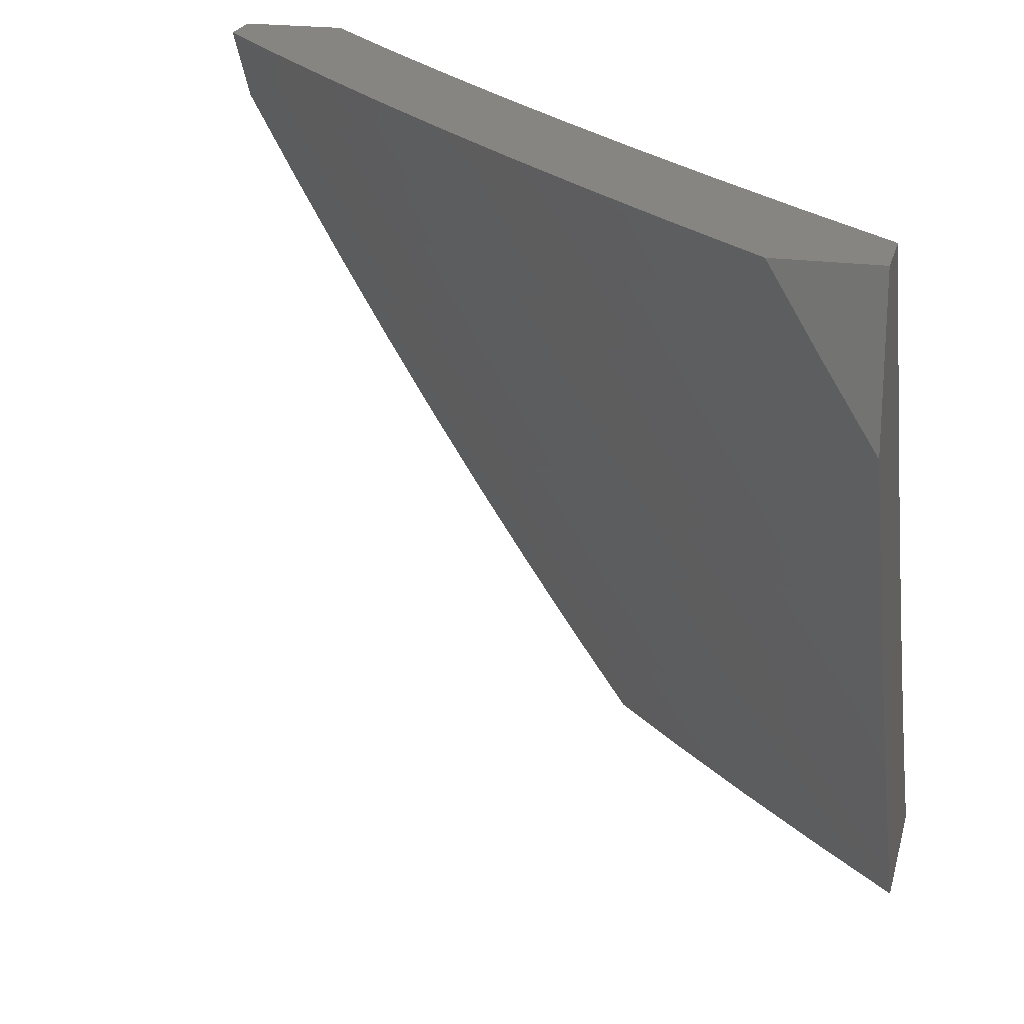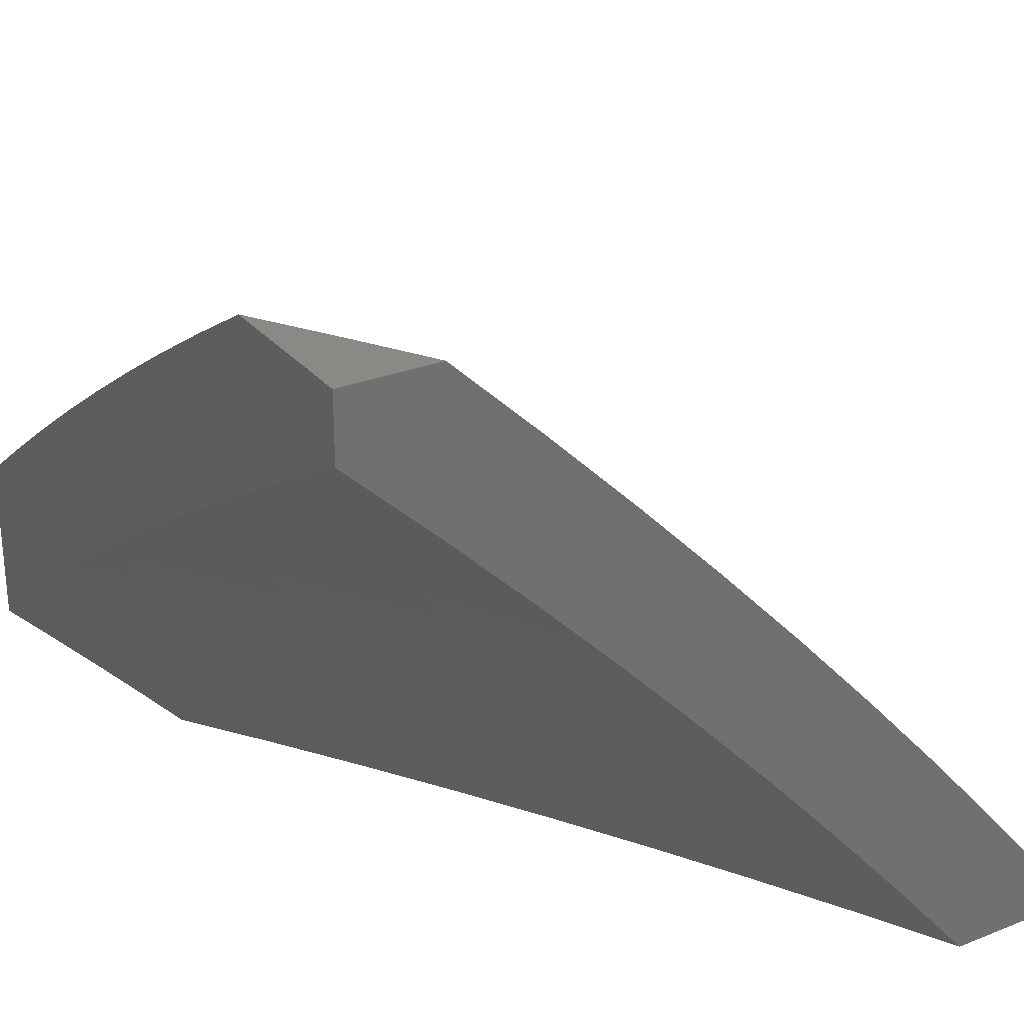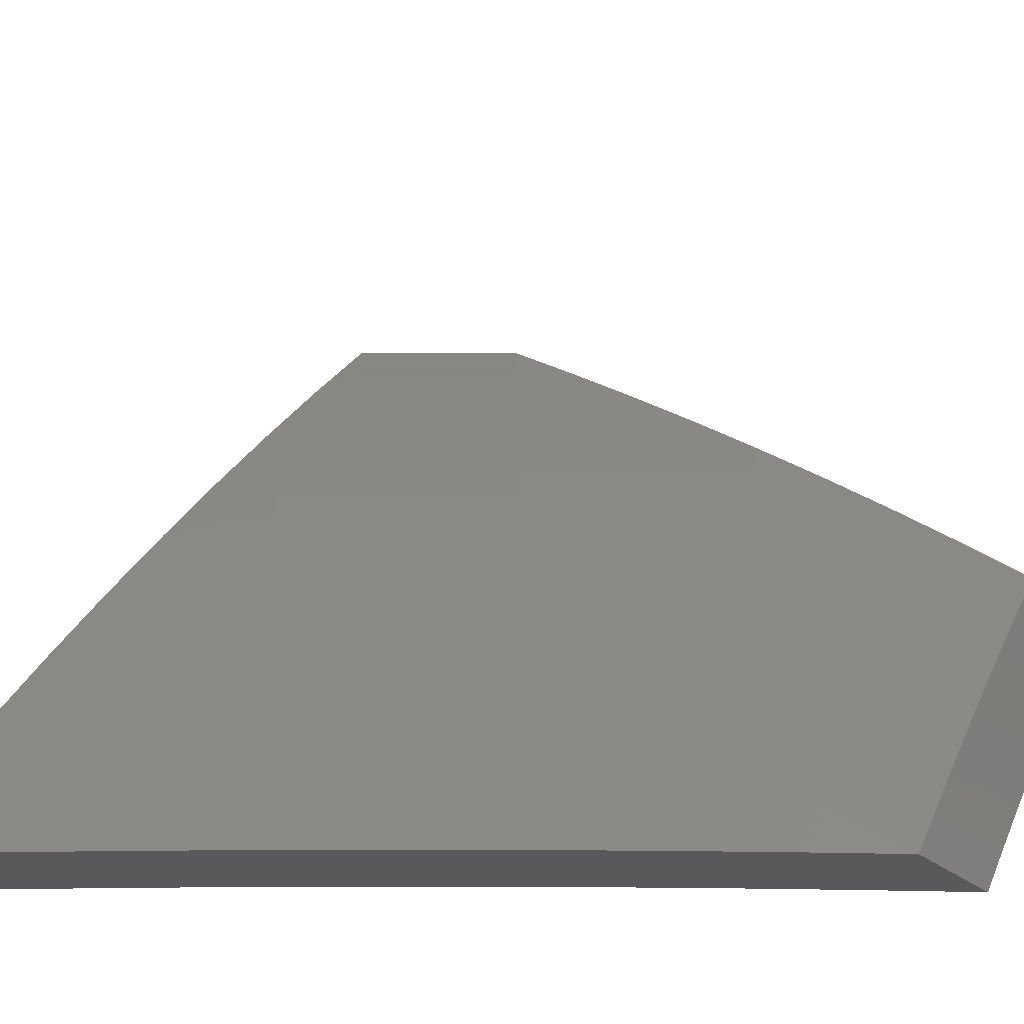
<metadata>
{"format":"stl","ext":"stl","renderer":"f3d","projection":"perspective","resolution":1024,"background":"white","views":[{"elev":21.7,"azim":13.3,"up":"+Y"},{"elev":28.2,"azim":148.9,"up":"+Z"},{"elev":-22.1,"azim":-58.7,"up":"+Z"}]}
</metadata>
<code>
# stl→obj: 330 verts, 656 faces
v -7.937 -4.217 7
v -7.918 -4.152 7.065
v -8 -4.101 7
v -7.959 -4.076 7.065
v -8 -4 7.065
v -7.917 -4.054 7.13
v -7.897 -4 7.187
v -7.874 -4.032 7.194
v -7.83 -4.01 7.258
v -7.789 -4.085 7.258
v -7.791 -4 7.308
v -7.746 -4.062 7.322
v -7.702 -4.039 7.385
v -7.661 -4.113 7.385
v -7.616 -4.089 7.449
v -7.575 -4.162 7.449
v -7.53 -4.138 7.511
v -7.488 -4.21 7.511
v -7.444 -4.185 7.574
v -7.401 -4.256 7.574
v -7.357 -4.231 7.636
v -7.313 -4.302 7.636
v -7.269 -4.275 7.697
v -7.225 -4.345 7.697
v -7.18 -4.318 7.759
v -7.136 -4.388 7.759
v -7.091 -4.36 7.82
v -7.047 -4.428 7.82
v -7.002 -4.4 7.88
v -7 -4.408 7.877
v -7 -4.306 7.939
v -7.876 -4.228 7.065
v -7.872 -4.332 7
v -7.833 -4.304 7.065
v -7.789 -4.379 7.065
v -7.748 -4.356 7.13
v -7.703 -4.43 7.13
v -7.661 -4.406 7.194
v -7.616 -4.48 7.194
v -7.574 -4.455 7.258
v -7.529 -4.528 7.258
v -7.487 -4.503 7.322
v -7.441 -4.575 7.322
v -7.398 -4.549 7.385
v -7.352 -4.62 7.385
v -7.309 -4.594 7.449
v -7.262 -4.664 7.449
v -7.22 -4.637 7.511
v -7.172 -4.707 7.511
v -7.13 -4.679 7.574
v -7.082 -4.748 7.574
v -7.039 -4.719 7.636
v -7 -4.806 7.613
v -7 -4.708 7.681
v -7.805 -4.446 7
v -7.745 -4.454 7.065
v -7.658 -4.504 7.13
v -7.571 -4.553 7.194
v -7.483 -4.601 7.258
v -7.394 -4.647 7.322
v -7.305 -4.691 7.385
v -7.215 -4.735 7.449
v -7.124 -4.776 7.511
v -7.033 -4.816 7.574
v -7 -4.904 7.544
v -7.075 -4.845 7.511
v -7.026 -4.914 7.511
v -7.117 -4.874 7.449
v -7.067 -4.943 7.449
v -7.158 -4.902 7.385
v -7.108 -4.972 7.385
v -7.199 -4.93 7.322
v -7.114 -5 7.358
v -7.227 -5 7.24
v -7.24 -4.958 7.258
v -7.28 -4.986 7.194
v -7.331 -4.915 7.194
v -7.371 -4.942 7.13
v -7.421 -4.87 7.13
v -7.461 -4.896 7.065
v -7.51 -4.823 7.065
v -7.521 -4.891 7
v -7.595 -4.782 7
v -7.559 -4.75 7.065
v -7.606 -4.677 7.065
v -7.518 -4.725 7.13
v -7.566 -4.652 7.13
v -7.477 -4.699 7.194
v -7.524 -4.626 7.194
v -7.436 -4.673 7.258
v -7.737 -4.559 7
v -7.699 -4.529 7.065
v -7.612 -4.578 7.13
v -7.653 -4.603 7.065
v -7.667 -4.671 7
v -7.446 -5 7
v -7.411 -4.968 7.065
v -7.337 -5 7.121
v -7 -5 7.473
v -7 -4.609 7.748
v -7.043 -4.622 7.697
v -7.087 -4.651 7.636
v -7.046 -4.525 7.759
v -7 -4.509 7.813
v -7.001 -4.497 7.82
v -7 -4.203 8
v -7.043 -4.236 7.94
v -7.046 -4.332 7.88
v -7.086 -4.168 7.94
v -7.063 -4.102 8
v -7.128 -4.099 7.94
v -7.124 -4 8
v -7.169 -4.03 7.94
v -7.239 -4 7.889
v -7.215 -4.056 7.88
v -7.303 -4.012 7.82
v -7.262 -4.083 7.82
v -7.349 -4.038 7.759
v -7.308 -4.108 7.759
v -7.395 -4.063 7.697
v -7.354 -4.134 7.697
v -7.44 -4.088 7.636
v -7.399 -4.16 7.636
v -7.486 -4.113 7.574
v -7.353 -4 7.776
v -7.465 -4 7.662
v -7.481 -4.016 7.636
v -7.527 -4.041 7.574
v -7.576 -4 7.546
v -7.572 -4.065 7.511
v -7.657 -4.016 7.449
v -7.684 -4 7.428
v -7.876 -4.13 7.13
v -7.834 -4.206 7.13
v -7.791 -4.281 7.13
v -7.833 -4.108 7.194
v -7.791 -4.183 7.194
v -7.749 -4.257 7.194
v -7.705 -4.332 7.194
v -7.748 -4.16 7.258
v -7.704 -4.136 7.322
v -7.663 -4.21 7.322
v -7.619 -4.186 7.385
v -7.576 -4.259 7.385
v -7.533 -4.235 7.449
v -7.489 -4.307 7.449
v -7.446 -4.282 7.511
v -7.402 -4.354 7.511
v -7.358 -4.328 7.574
v -7.314 -4.399 7.574
v -7.27 -4.372 7.636
v -7.225 -4.442 7.636
v -7.181 -4.415 7.697
v -7.136 -4.484 7.697
v -7.091 -4.457 7.759
v -7.706 -4.234 7.258
v -7.663 -4.308 7.258
v -7.619 -4.382 7.258
v -7.62 -4.284 7.322
v -7.533 -4.332 7.385
v -7.446 -4.379 7.449
v -7.358 -4.425 7.511
v -7.269 -4.469 7.574
v -7.18 -4.512 7.636
v -7.09 -4.553 7.697
v -7.576 -4.357 7.322
v -7.532 -4.43 7.322
v -7.312 -4.205 7.697
v -7.266 -4.179 7.759
v -7.22 -4.152 7.82
v -7.174 -4.126 7.88
v -7.489 -4.405 7.385
v -7.401 -4.451 7.449
v -7.312 -4.496 7.511
v -7.223 -4.539 7.574
v -7.134 -4.581 7.636
v -7.224 -4.249 7.759
v -7.178 -4.222 7.82
v -7.132 -4.195 7.88
v -7.444 -4.477 7.385
v -7.356 -4.523 7.449
v -7.266 -4.567 7.511
v -7.177 -4.609 7.574
v -7.135 -4.291 7.82
v -7.089 -4.264 7.88
v -7.47 -4.797 7.13
v -7.429 -4.771 7.194
v -7.38 -4.843 7.194
v -7.388 -4.745 7.258
v -7.339 -4.816 7.258
v -7.29 -4.887 7.258
v -7.346 -4.718 7.322
v -7.298 -4.789 7.322
v -7.249 -4.86 7.322
v -7.257 -4.762 7.385
v -7.166 -4.804 7.449
v -7.208 -4.832 7.385
v -7.326 -4.88 7
v -7.231 -4.862 7.119
v -7.241 -5 7
v -7.183 -4.929 7.119
v -7.182 -5 7.065
v -7.135 -4.995 7.119
v -7.122 -5 7.129
v -7.061 -4.943 7.236
v -7.061 -5 7.193
v -7 -5 7.256
v -7 -4.88 7.346
v -7.109 -4.878 7.236
v -7.033 -4.826 7.353
v -7.08 -4.76 7.353
v -7 -4.759 7.434
v -7.002 -4.708 7.468
v -7 -4.636 7.52
v -7.048 -4.643 7.468
v -7.008 -4.617 7.525
v -7.053 -4.552 7.525
v -7.013 -4.526 7.582
v -7.057 -4.461 7.582
v -7 -4.512 7.604
v -7.016 -4.435 7.638
v -7 -4.386 7.685
v -7.059 -4.37 7.638
v -7.018 -4.344 7.695
v -7.059 -4.279 7.695
v -7.018 -4.254 7.751
v -7.059 -4.189 7.751
v -7 -4.259 7.765
v -7.016 -4.164 7.806
v -7 -4.13 7.842
v -7.056 -4.099 7.806
v -7.013 -4.074 7.861
v -7.052 -4.009 7.861
v -7 -4 7.916
v -7.114 -4 7.807
v -7.095 -4.034 7.806
v -7.115 -4.001 7.806
v -7.158 -4.025 7.751
v -7.226 -4 7.697
v -7.22 -4.016 7.695
v -7.262 -4.039 7.638
v -7.2 -4.049 7.695
v -7.242 -4.072 7.638
v -7.181 -4.082 7.695
v -7.223 -4.106 7.638
v -7.183 -4.172 7.638
v -7.224 -4.196 7.582
v -7.183 -4.263 7.582
v -7.224 -4.287 7.525
v -7.182 -4.354 7.525
v -7.223 -4.378 7.468
v -7.18 -4.445 7.468
v -7.259 -4.494 7.353
v -7.216 -4.561 7.353
v -7.293 -4.61 7.236
v -7.248 -4.678 7.236
v -7.324 -4.726 7.119
v -7.278 -4.794 7.119
v -7.41 -4.758 7
v -7.37 -4.658 7.119
v -7.491 -4.635 7
v -7.414 -4.59 7.119
v -7.458 -4.521 7.119
v -7.381 -4.474 7.236
v -7.424 -4.406 7.236
v -7.345 -4.359 7.353
v -7.387 -4.291 7.353
v -7.306 -4.244 7.468
v -7.347 -4.177 7.468
v -7.306 -4.153 7.525
v -7.367 -4.142 7.468
v -7.326 -4.119 7.525
v -7.387 -4.109 7.468
v -7.345 -4.086 7.525
v -7.384 -4.018 7.525
v -7.337 -4 7.585
v -7.446 -4 7.471
v -7.426 -4.041 7.468
v -7.508 -4.085 7.353
v -7.468 -4.154 7.353
v -7.549 -4.199 7.236
v -7.448 -4.188 7.353
v -7.528 -4.233 7.236
v -7.428 -4.223 7.353
v -7.508 -4.268 7.236
v -7.466 -4.337 7.236
v -7.544 -4.382 7.119
v -7.502 -4.452 7.119
v -7.57 -4.511 7
v -7.647 -4.385 7
v -7.586 -4.313 7.119
v -7.607 -4.278 7.119
v -7.628 -4.243 7.119
v -7.589 -4.129 7.236
v -7.547 -4.016 7.353
v -7.553 -4 7.356
v -7.628 -4.059 7.236
v -7.659 -4 7.239
v -7.708 -4.102 7.119
v -7.747 -4.031 7.119
v -7.794 -4.13 7
v -7.864 -4 7
v -7.721 -4.258 7
v -7.668 -4.172 7.119
v -7.762 -4 7.12
v -7.304 -4.063 7.582
v -7.284 -4.096 7.582
v -7.264 -4.13 7.582
v -7.265 -4.22 7.525
v -7.265 -4.311 7.468
v -7.303 -4.427 7.353
v -7.338 -4.542 7.236
v -7.156 -4.811 7.236
v -7.202 -4.745 7.236
v -7.126 -4.694 7.353
v -7.171 -4.628 7.353
v -7.093 -4.577 7.468
v -7.137 -4.511 7.468
v -7.097 -4.486 7.525
v -7.14 -4.42 7.525
v -7.1 -4.395 7.582
v -7.101 -4.304 7.638
v -7.1 -4.214 7.695
v -7.099 -4.124 7.751
v -7.142 -4.329 7.582
v -7.142 -4.238 7.638
v -7.141 -4.148 7.695
v -7.138 -4.058 7.751
v -7 -4 8
v -8 -4 7
f 1 2 3
f 3 2 4
f 3 4 5
f 5 4 6
f 5 6 7
f 7 6 8
f 7 8 9
f 9 8 10
f 9 10 11
f 11 10 12
f 11 12 13
f 13 12 14
f 13 14 15
f 15 14 16
f 15 16 17
f 17 16 18
f 17 18 19
f 19 18 20
f 19 20 21
f 21 20 22
f 21 22 23
f 23 22 24
f 23 24 25
f 25 24 26
f 25 26 27
f 27 26 28
f 27 28 29
f 29 28 30
f 29 30 31
f 2 1 32
f 32 1 33
f 32 33 34
f 34 33 35
f 34 35 36
f 36 35 37
f 36 37 38
f 38 37 39
f 38 39 40
f 40 39 41
f 40 41 42
f 42 41 43
f 42 43 44
f 44 43 45
f 44 45 46
f 46 45 47
f 46 47 48
f 48 47 49
f 48 49 50
f 50 49 51
f 50 51 52
f 52 51 53
f 52 53 54
f 33 55 35
f 35 55 56
f 35 56 37
f 37 56 57
f 37 57 39
f 39 57 58
f 39 58 41
f 41 58 59
f 41 59 43
f 43 59 60
f 43 60 45
f 45 60 61
f 45 61 47
f 47 61 62
f 47 62 49
f 49 62 63
f 49 63 51
f 51 63 64
f 51 64 53
f 53 64 65
f 65 64 66
f 65 66 67
f 67 66 68
f 67 68 69
f 69 68 70
f 69 70 71
f 71 70 72
f 71 72 73
f 73 72 74
f 74 72 75
f 74 75 76
f 76 75 77
f 76 77 78
f 78 77 79
f 78 79 80
f 80 79 81
f 80 81 82
f 82 81 83
f 83 81 84
f 83 84 85
f 85 84 86
f 85 86 87
f 87 86 88
f 87 88 89
f 89 88 90
f 89 90 59
f 59 90 60
f 55 91 56
f 56 91 92
f 56 92 57
f 57 92 93
f 57 93 58
f 58 93 89
f 58 89 59
f 92 91 94
f 94 91 95
f 94 95 85
f 85 95 83
f 82 96 80
f 80 96 97
f 80 97 78
f 78 97 98
f 78 98 76
f 76 98 74
f 96 98 97
f 73 99 71
f 71 99 69
f 69 99 67
f 67 99 65
f 100 101 54
f 54 101 102
f 54 102 52
f 52 102 50
f 101 100 103
f 103 100 104
f 103 104 105
f 105 104 30
f 105 30 28
f 106 107 31
f 31 107 108
f 31 108 29
f 29 108 27
f 107 106 109
f 109 106 110
f 109 110 111
f 111 110 112
f 111 112 113
f 113 112 114
f 113 114 115
f 115 114 116
f 115 116 117
f 117 116 118
f 117 118 119
f 119 118 120
f 119 120 121
f 121 120 122
f 121 122 123
f 123 122 124
f 123 124 19
f 19 124 17
f 114 125 116
f 116 125 118
f 118 125 120
f 120 125 126
f 120 126 122
f 122 126 127
f 122 127 128
f 128 127 129
f 128 129 130
f 130 129 131
f 130 131 15
f 15 131 13
f 126 129 127
f 129 132 131
f 131 132 13
f 132 11 13
f 11 7 9
f 6 4 133
f 133 4 2
f 133 2 134
f 134 2 32
f 134 32 135
f 135 32 34
f 135 34 36
f 8 6 136
f 136 6 133
f 136 133 137
f 137 133 134
f 137 134 138
f 138 134 135
f 138 135 139
f 139 135 36
f 139 36 38
f 8 136 10
f 10 136 140
f 10 140 141
f 141 140 142
f 141 142 143
f 143 142 144
f 143 144 145
f 145 144 146
f 145 146 147
f 147 146 148
f 147 148 149
f 149 148 150
f 149 150 151
f 151 150 152
f 151 152 153
f 153 152 154
f 153 154 155
f 155 154 103
f 155 103 105
f 140 136 137
f 14 12 141
f 141 12 10
f 140 137 156
f 156 137 138
f 156 138 157
f 157 138 139
f 157 139 158
f 158 139 38
f 158 38 40
f 16 14 143
f 143 14 141
f 15 17 130
f 130 17 124
f 130 124 128
f 128 124 122
f 157 159 156
f 156 159 142
f 156 142 140
f 142 159 144
f 144 159 160
f 144 160 146
f 146 160 161
f 146 161 148
f 148 161 162
f 148 162 150
f 150 162 163
f 150 163 152
f 152 163 164
f 152 164 154
f 154 164 165
f 154 165 103
f 103 165 101
f 159 157 166
f 166 157 158
f 166 158 167
f 167 158 40
f 167 40 42
f 16 143 145
f 16 145 18
f 18 145 147
f 18 147 20
f 20 147 149
f 20 149 22
f 22 149 151
f 22 151 24
f 24 151 153
f 24 153 26
f 26 153 155
f 26 155 28
f 28 155 105
f 19 21 123
f 123 21 168
f 123 168 121
f 121 168 169
f 121 169 119
f 119 169 170
f 119 170 117
f 117 170 171
f 117 171 115
f 115 171 111
f 115 111 113
f 159 166 160
f 160 166 172
f 160 172 161
f 161 172 173
f 161 173 162
f 162 173 174
f 162 174 163
f 163 174 175
f 163 175 164
f 164 175 176
f 164 176 165
f 165 176 101
f 172 166 167
f 21 23 168
f 168 23 177
f 168 177 169
f 169 177 178
f 169 178 170
f 170 178 179
f 170 179 171
f 171 179 109
f 171 109 111
f 92 94 93
f 93 94 87
f 93 87 89
f 85 87 94
f 172 167 180
f 180 167 42
f 180 42 44
f 172 180 173
f 173 180 181
f 173 181 174
f 174 181 182
f 174 182 175
f 175 182 183
f 175 183 176
f 176 183 102
f 176 102 101
f 181 180 44
f 177 23 25
f 178 177 184
f 184 177 25
f 184 25 27
f 179 178 185
f 185 178 184
f 185 184 108
f 108 184 27
f 109 179 107
f 107 179 185
f 107 185 108
f 182 181 46
f 46 181 44
f 86 84 186
f 186 84 81
f 186 81 79
f 88 86 187
f 187 86 186
f 187 186 188
f 188 186 79
f 188 79 77
f 90 88 189
f 189 88 187
f 189 187 190
f 190 187 188
f 190 188 191
f 191 188 77
f 191 77 75
f 60 90 192
f 192 90 189
f 192 189 193
f 193 189 190
f 193 190 194
f 194 190 191
f 194 191 72
f 72 191 75
f 60 192 61
f 61 192 195
f 61 195 62
f 62 195 196
f 62 196 63
f 63 196 66
f 63 66 64
f 195 192 193
f 182 46 48
f 182 48 183
f 183 48 50
f 183 50 102
f 195 193 197
f 197 193 194
f 197 194 70
f 70 194 72
f 68 66 196
f 70 68 197
f 197 68 196
f 197 196 195
f 198 199 200
f 200 199 201
f 200 201 202
f 202 201 203
f 202 203 204
f 204 203 205
f 204 205 206
f 206 205 207
f 207 205 208
f 208 205 209
f 208 209 210
f 210 209 211
f 210 211 212
f 212 211 213
f 212 213 214
f 214 213 215
f 214 215 216
f 216 215 217
f 216 217 218
f 218 217 219
f 218 219 220
f 220 219 221
f 220 221 222
f 222 221 223
f 222 223 224
f 224 223 225
f 224 225 226
f 226 225 227
f 226 227 228
f 228 227 229
f 228 229 230
f 230 229 231
f 230 231 232
f 232 231 233
f 232 233 234
f 234 233 235
f 235 233 236
f 235 236 237
f 237 236 238
f 237 238 239
f 239 238 240
f 239 240 241
f 241 240 242
f 241 242 243
f 243 242 244
f 243 244 245
f 245 244 246
f 245 246 247
f 247 246 248
f 247 248 249
f 249 248 250
f 249 250 251
f 251 250 252
f 251 252 253
f 253 252 254
f 253 254 255
f 255 254 256
f 255 256 257
f 257 256 258
f 257 258 259
f 259 258 198
f 198 258 199
f 257 259 260
f 260 259 261
f 260 261 262
f 262 261 263
f 262 263 264
f 264 263 265
f 264 265 266
f 266 265 267
f 266 267 268
f 268 267 269
f 268 269 270
f 270 269 271
f 270 271 272
f 272 271 273
f 272 273 274
f 274 273 275
f 274 275 276
f 276 275 277
f 277 275 278
f 277 278 279
f 279 278 280
f 279 280 281
f 281 280 282
f 281 282 283
f 283 282 284
f 283 284 285
f 285 284 286
f 285 286 287
f 287 286 288
f 287 288 289
f 289 288 263
f 289 263 261
f 289 290 287
f 287 290 291
f 287 291 285
f 285 291 292
f 285 292 283
f 283 292 293
f 283 293 281
f 281 293 294
f 281 294 279
f 279 294 295
f 279 295 277
f 277 295 296
f 296 295 297
f 296 297 298
f 298 297 299
f 298 299 300
f 300 299 301
f 300 301 302
f 291 290 292
f 292 290 303
f 292 303 293
f 293 303 304
f 293 304 294
f 294 304 297
f 294 297 295
f 303 301 304
f 304 301 299
f 304 299 297
f 302 305 300
f 300 305 298
f 239 241 276
f 276 241 306
f 276 306 274
f 274 306 307
f 274 307 272
f 272 307 308
f 272 308 270
f 270 308 309
f 270 309 268
f 268 309 310
f 268 310 266
f 266 310 311
f 266 311 264
f 264 311 312
f 264 312 262
f 262 312 260
f 239 235 237
f 234 230 232
f 226 228 224
f 224 228 222
f 218 220 216
f 216 220 214
f 212 208 210
f 205 203 209
f 209 203 201
f 209 201 313
f 313 201 199
f 313 199 314
f 314 199 258
f 314 258 256
f 211 209 313
f 211 313 315
f 315 313 314
f 315 314 316
f 316 314 256
f 316 256 254
f 213 211 215
f 215 211 315
f 215 315 317
f 317 315 316
f 317 316 318
f 318 316 254
f 318 254 252
f 217 215 317
f 257 260 255
f 255 260 312
f 255 312 253
f 253 312 311
f 253 311 251
f 251 311 310
f 251 310 249
f 249 310 309
f 249 309 247
f 247 309 308
f 247 308 245
f 245 308 307
f 245 307 243
f 243 307 306
f 243 306 241
f 217 317 319
f 319 317 318
f 319 318 320
f 320 318 252
f 320 252 250
f 217 319 219
f 219 319 321
f 219 321 223
f 223 321 322
f 223 322 225
f 225 322 323
f 225 323 227
f 227 323 324
f 227 324 231
f 231 324 236
f 231 236 233
f 321 319 320
f 223 221 219
f 321 320 325
f 325 320 250
f 325 250 248
f 321 325 322
f 322 325 326
f 322 326 323
f 323 326 327
f 323 327 324
f 324 327 328
f 324 328 236
f 236 328 238
f 326 325 248
f 263 288 265
f 265 288 286
f 265 286 267
f 267 286 284
f 267 284 269
f 269 284 282
f 269 282 271
f 271 282 280
f 271 280 273
f 273 280 278
f 273 278 275
f 327 326 246
f 246 326 248
f 231 229 227
f 327 246 244
f 327 244 328
f 328 244 242
f 328 242 238
f 238 242 240
f 31 230 106
f 106 230 234
f 106 234 329
f 230 31 228
f 228 31 30
f 228 30 104
f 228 104 222
f 222 104 100
f 222 100 220
f 220 100 54
f 220 54 214
f 214 54 53
f 214 53 212
f 212 53 65
f 212 65 99
f 207 208 99
f 99 208 212
f 99 73 207
f 207 73 206
f 206 73 74
f 206 74 204
f 204 74 202
f 202 74 98
f 202 98 200
f 200 98 96
f 82 259 96
f 96 259 198
f 96 198 200
f 82 83 259
f 259 83 261
f 261 83 95
f 261 95 289
f 289 95 91
f 289 91 290
f 290 91 55
f 290 55 303
f 303 55 33
f 303 33 301
f 301 33 1
f 301 1 302
f 302 1 3
f 302 3 330
f 112 110 329
f 329 110 106
f 3 5 330
f 330 5 302
f 302 5 7
f 302 7 305
f 305 7 11
f 305 11 298
f 298 11 132
f 298 132 296
f 296 132 129
f 296 129 277
f 277 129 126
f 277 126 276
f 276 126 125
f 276 125 239
f 239 125 114
f 239 114 235
f 235 114 112
f 235 112 234
f 234 112 329

</code>
